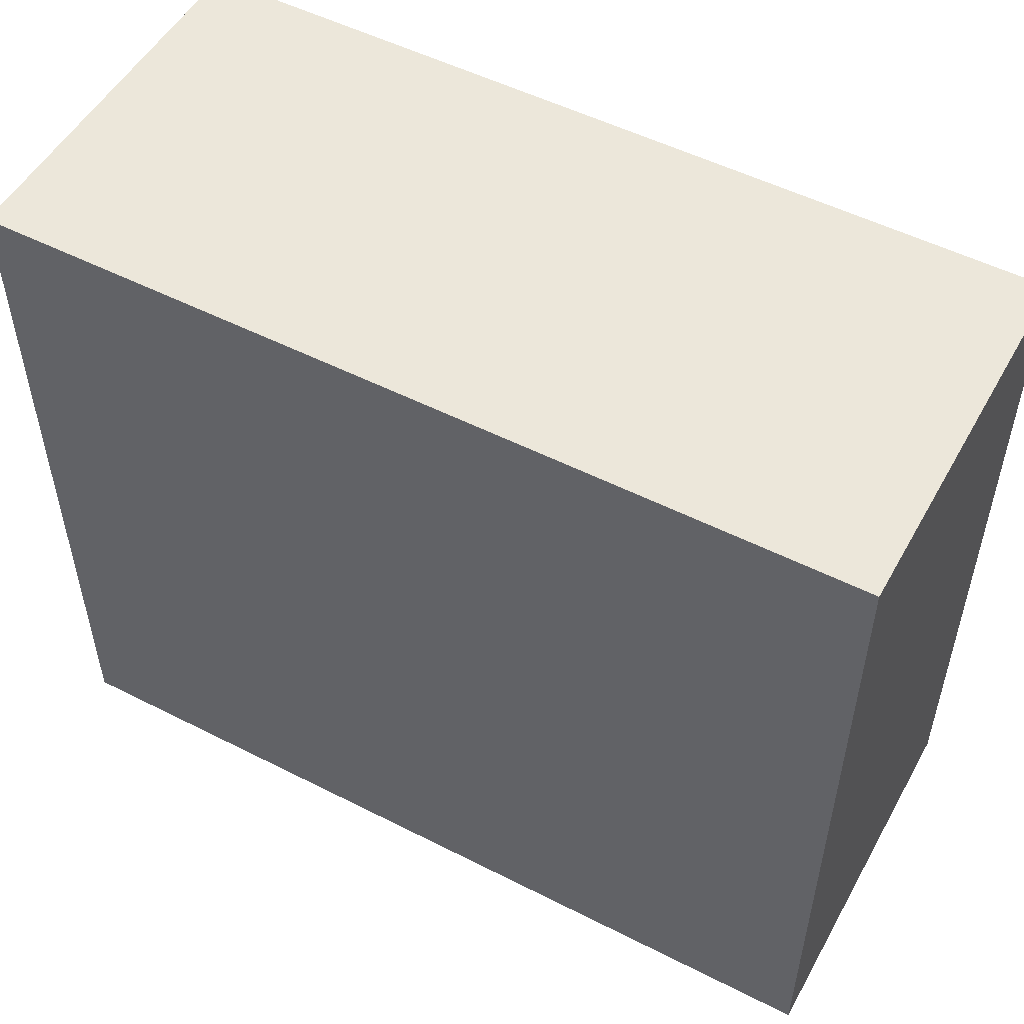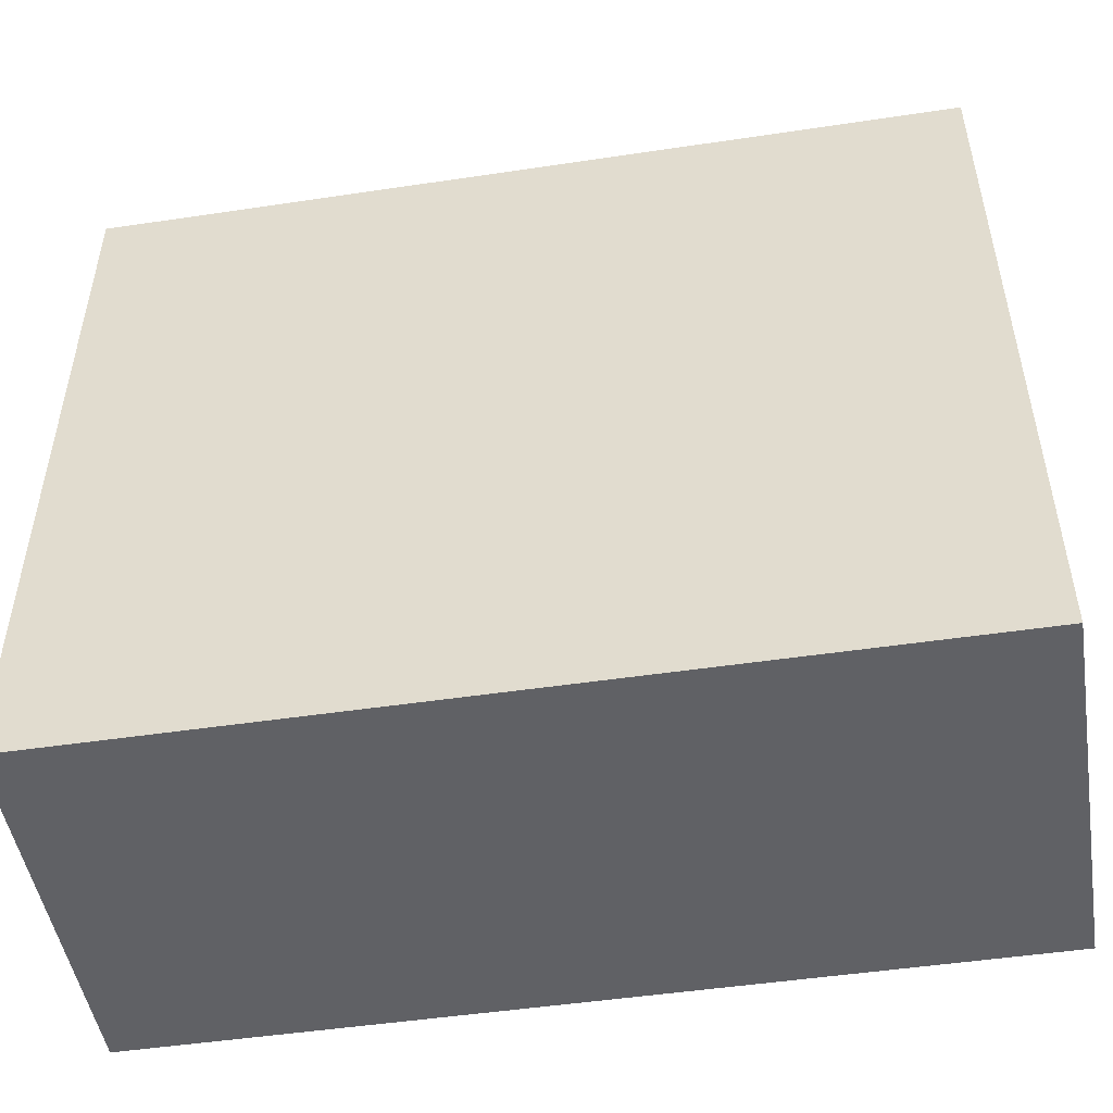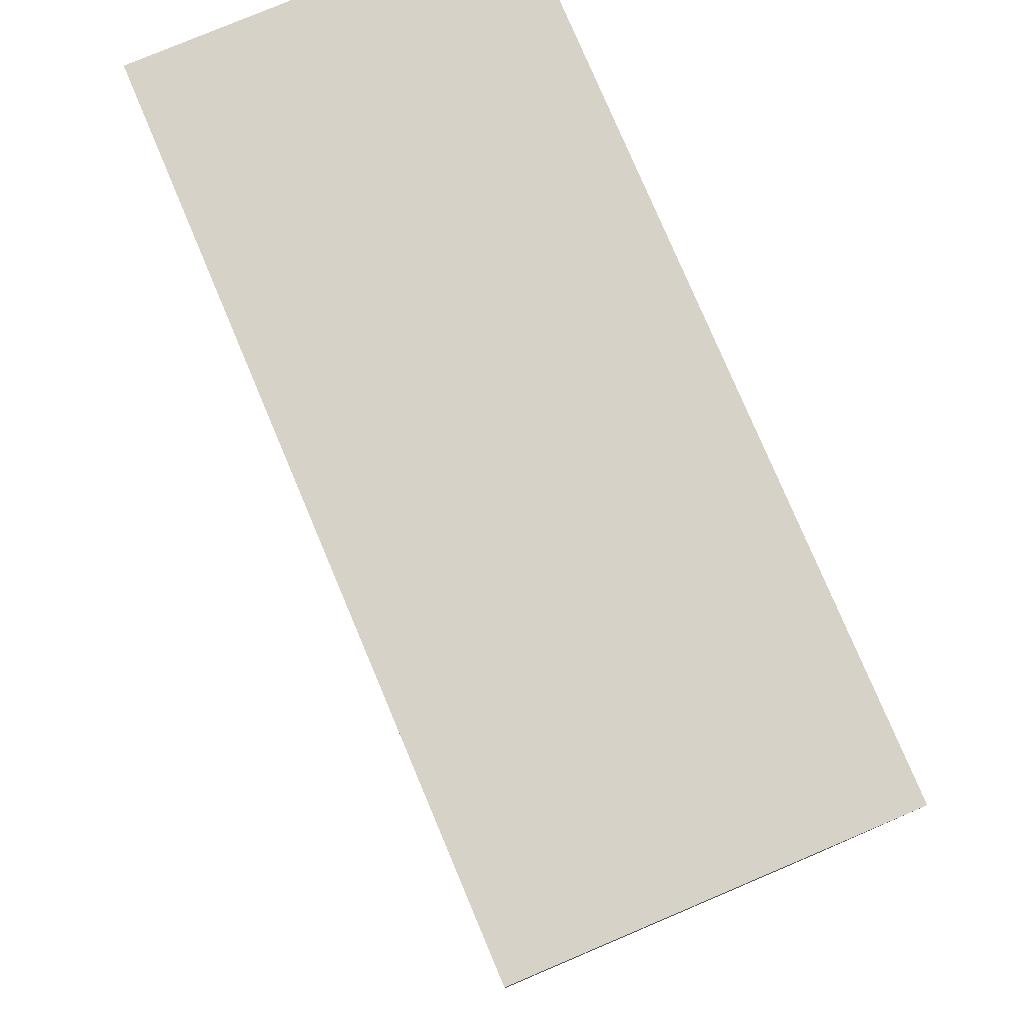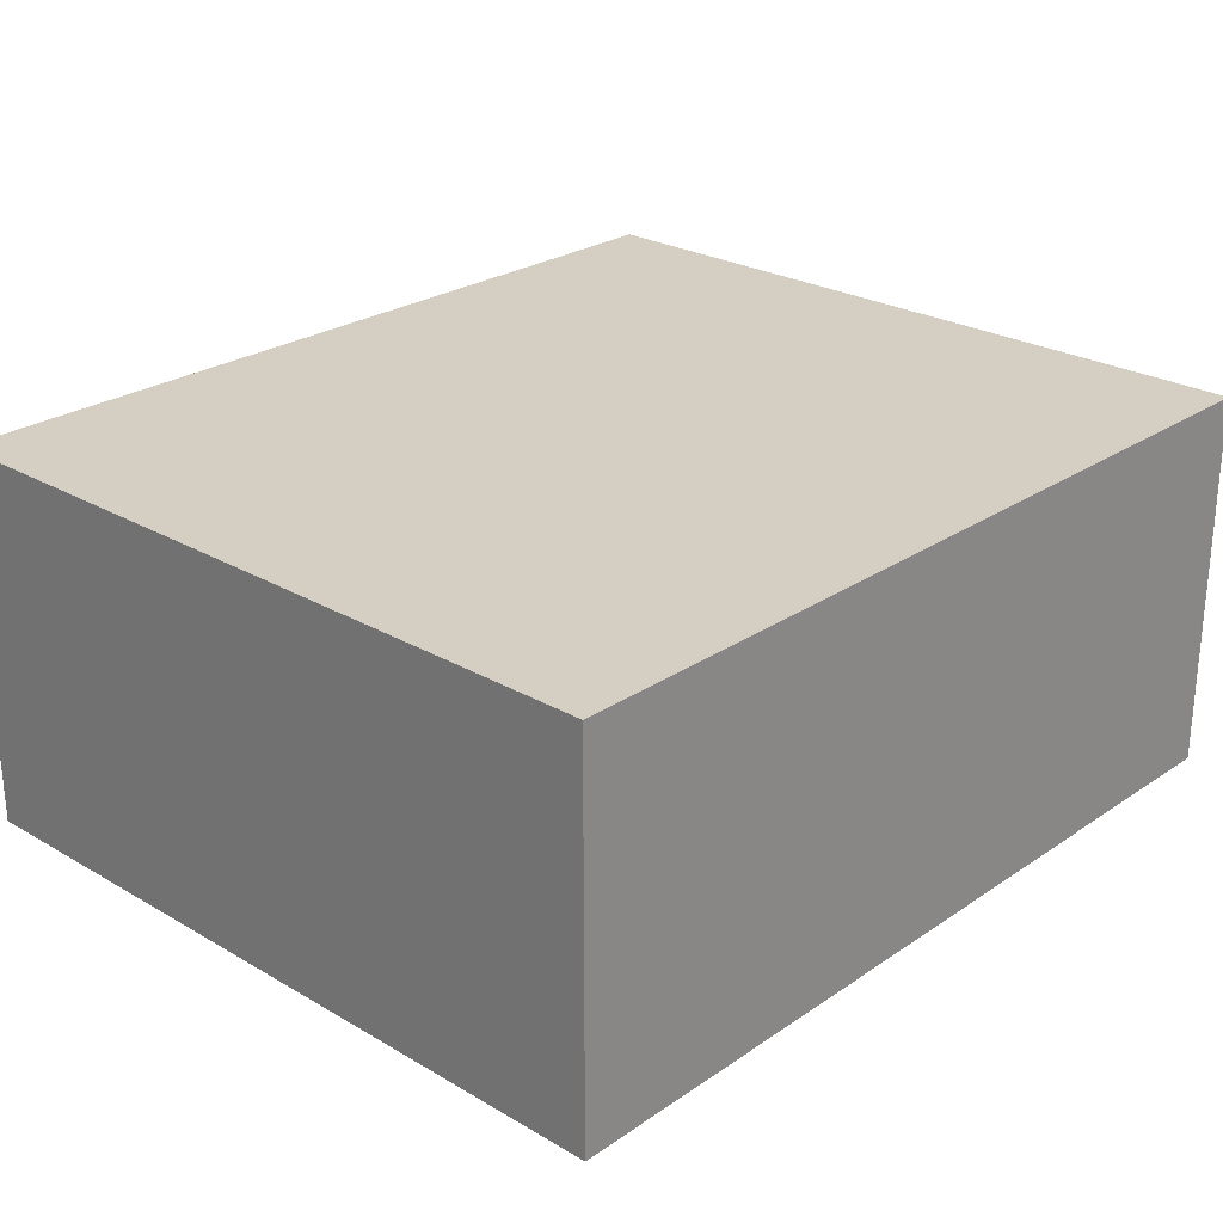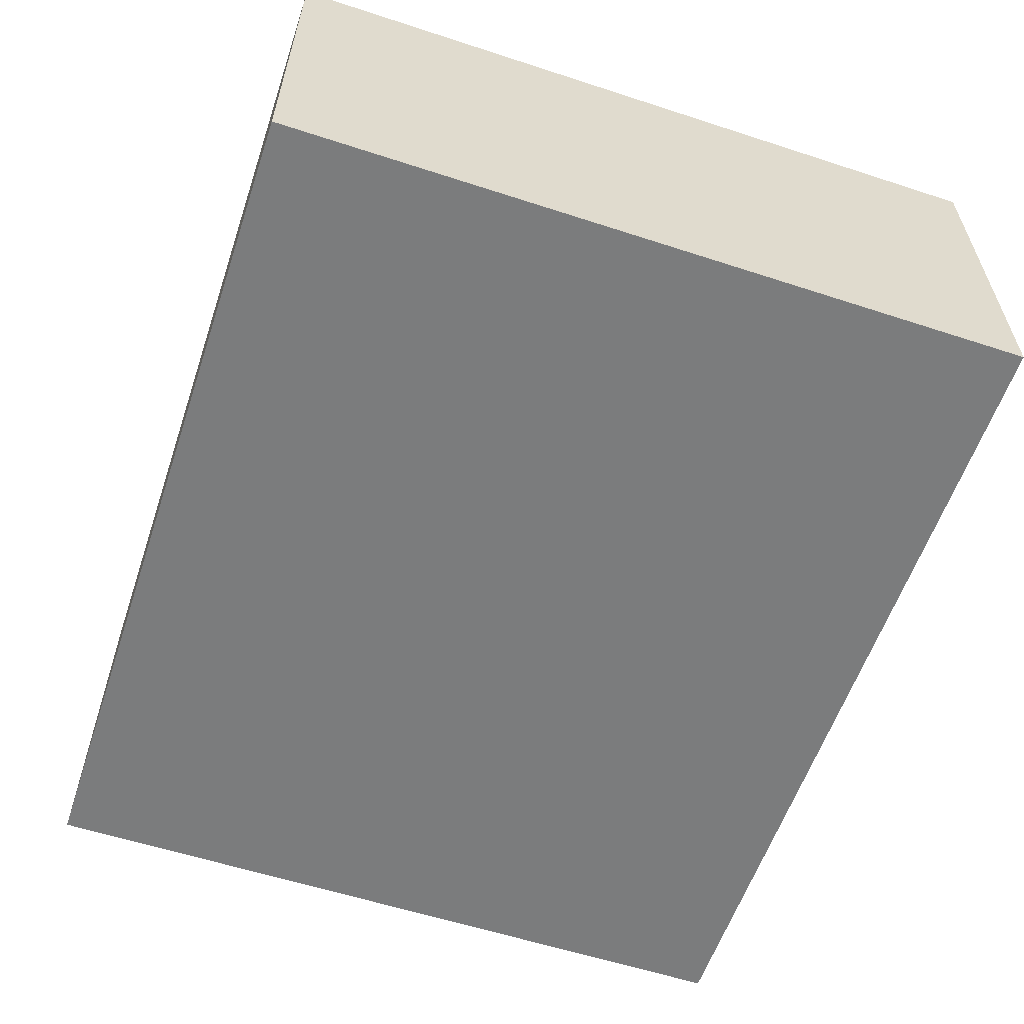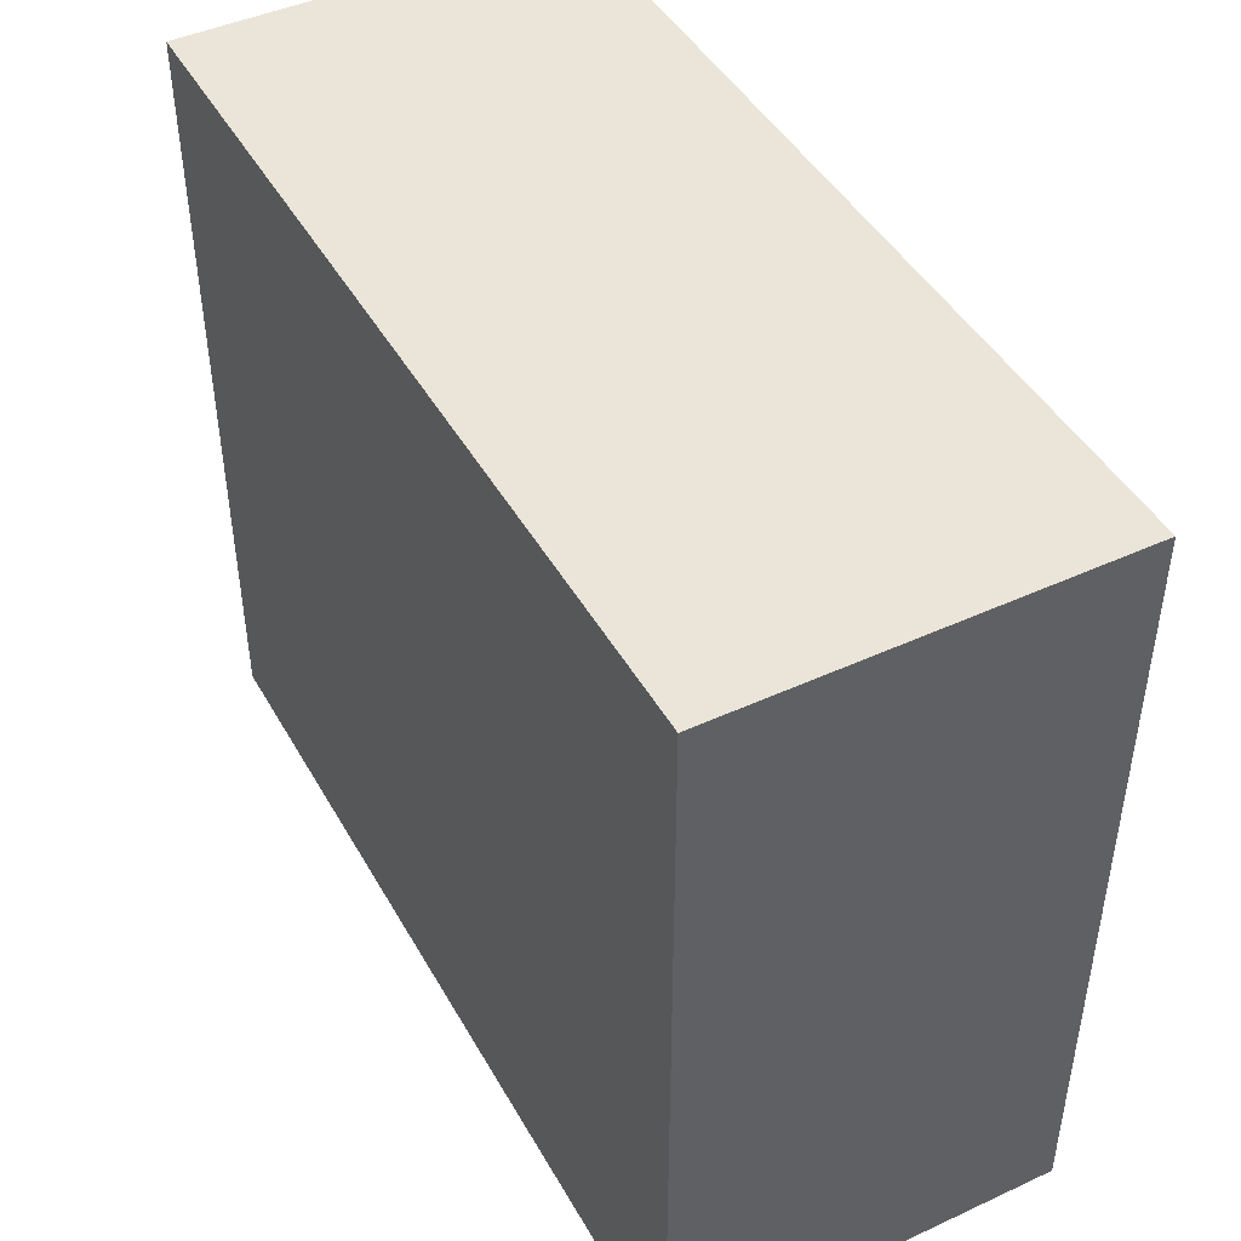
<metadata>
{"format":"obj","ext":"obj","renderer":"f3d","projection":"perspective","resolution":1024,"background":"white","views":[{"elev":52.3,"azim":-151.3,"up":"+Y"},{"elev":-49.2,"azim":9.4,"up":"+Y"},{"elev":78.3,"azim":-112.9,"up":"+Y"},{"elev":25.5,"azim":132.9,"up":"+Z"},{"elev":-58.6,"azim":-108.6,"up":"+Z"},{"elev":45.2,"azim":-118.0,"up":"+Y"}]}
</metadata>
<code>
o Empty_Link2
v 0.003467 0.00025 -0.001462
v 0.003467 0.004207 -0.001462
v 0.003467 0.00025 0.000538
v 0.003467 0.004207 0.000538
v -0.0011 0.00025 -0.001462
v -0.0011 0.00025 0.000538
v -0.0011 0.004207 -0.001462
v -0.0011 0.004207 0.000538
f 1 2 3
f 3 2 4
f 5 1 6
f 6 1 3
f 7 5 8
f 8 5 6
f 2 7 4
f 4 7 8
f 5 7 1
f 1 7 2
f 8 6 4
f 4 6 3

</code>
